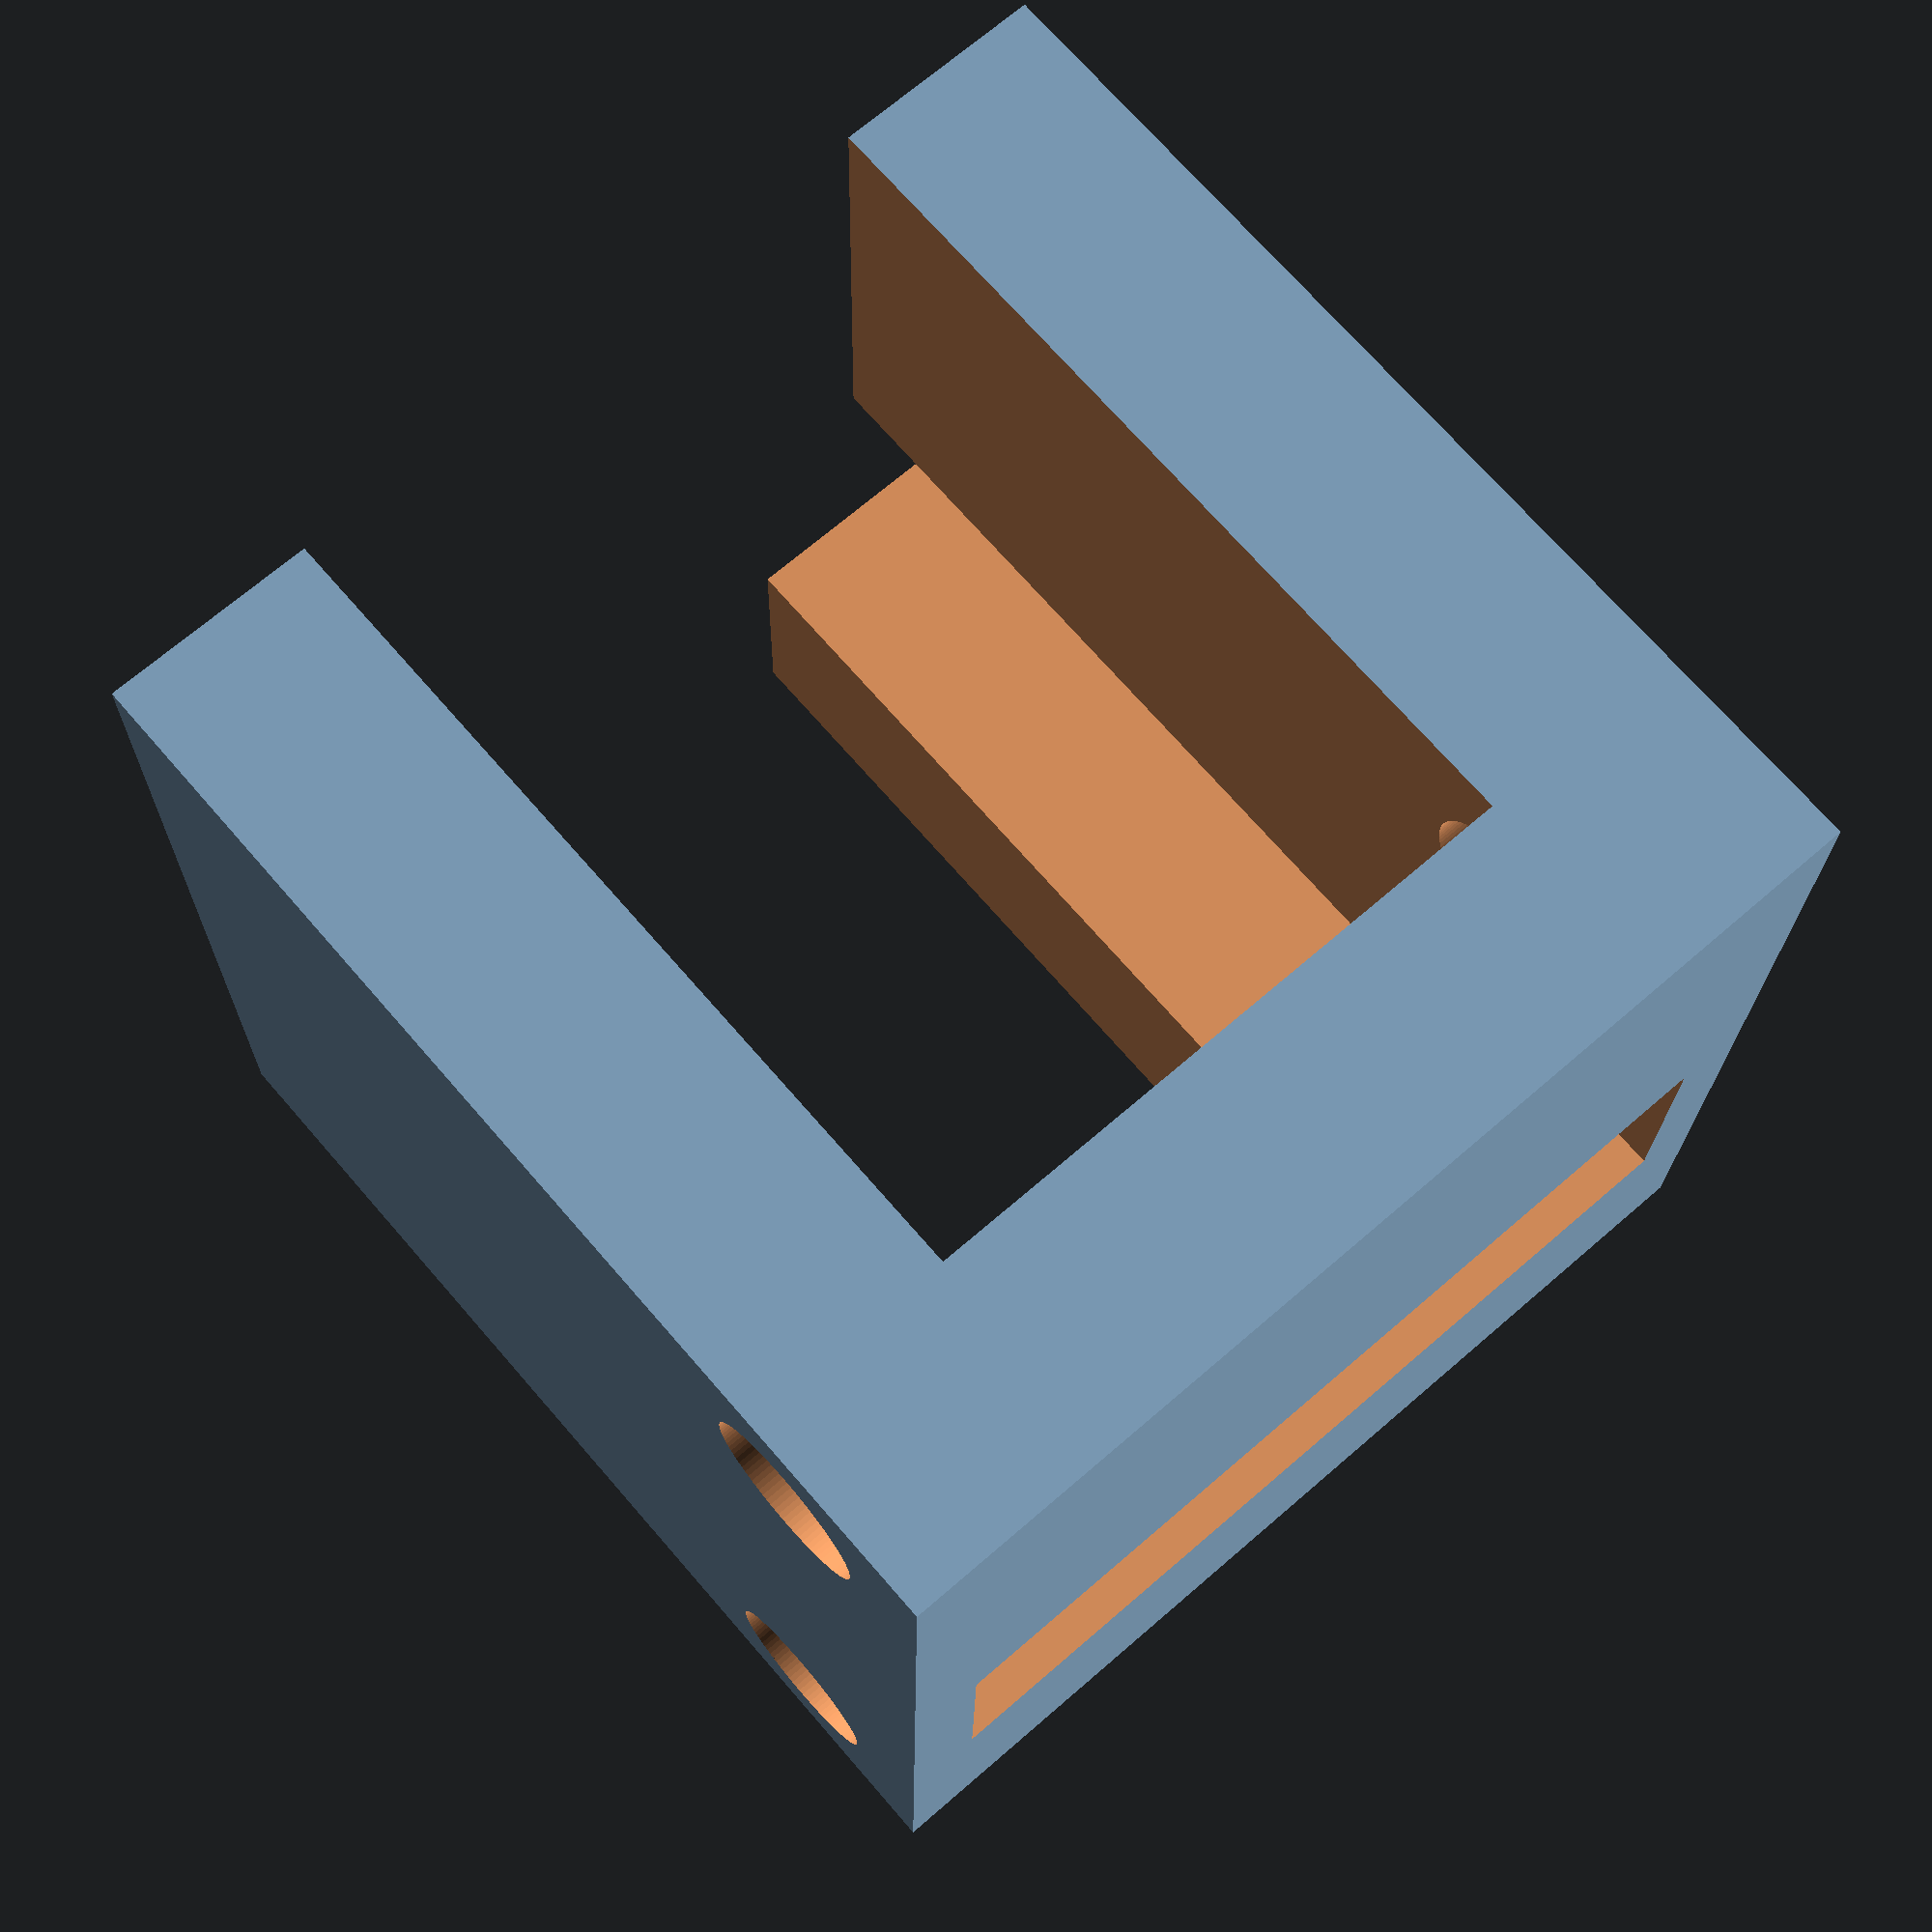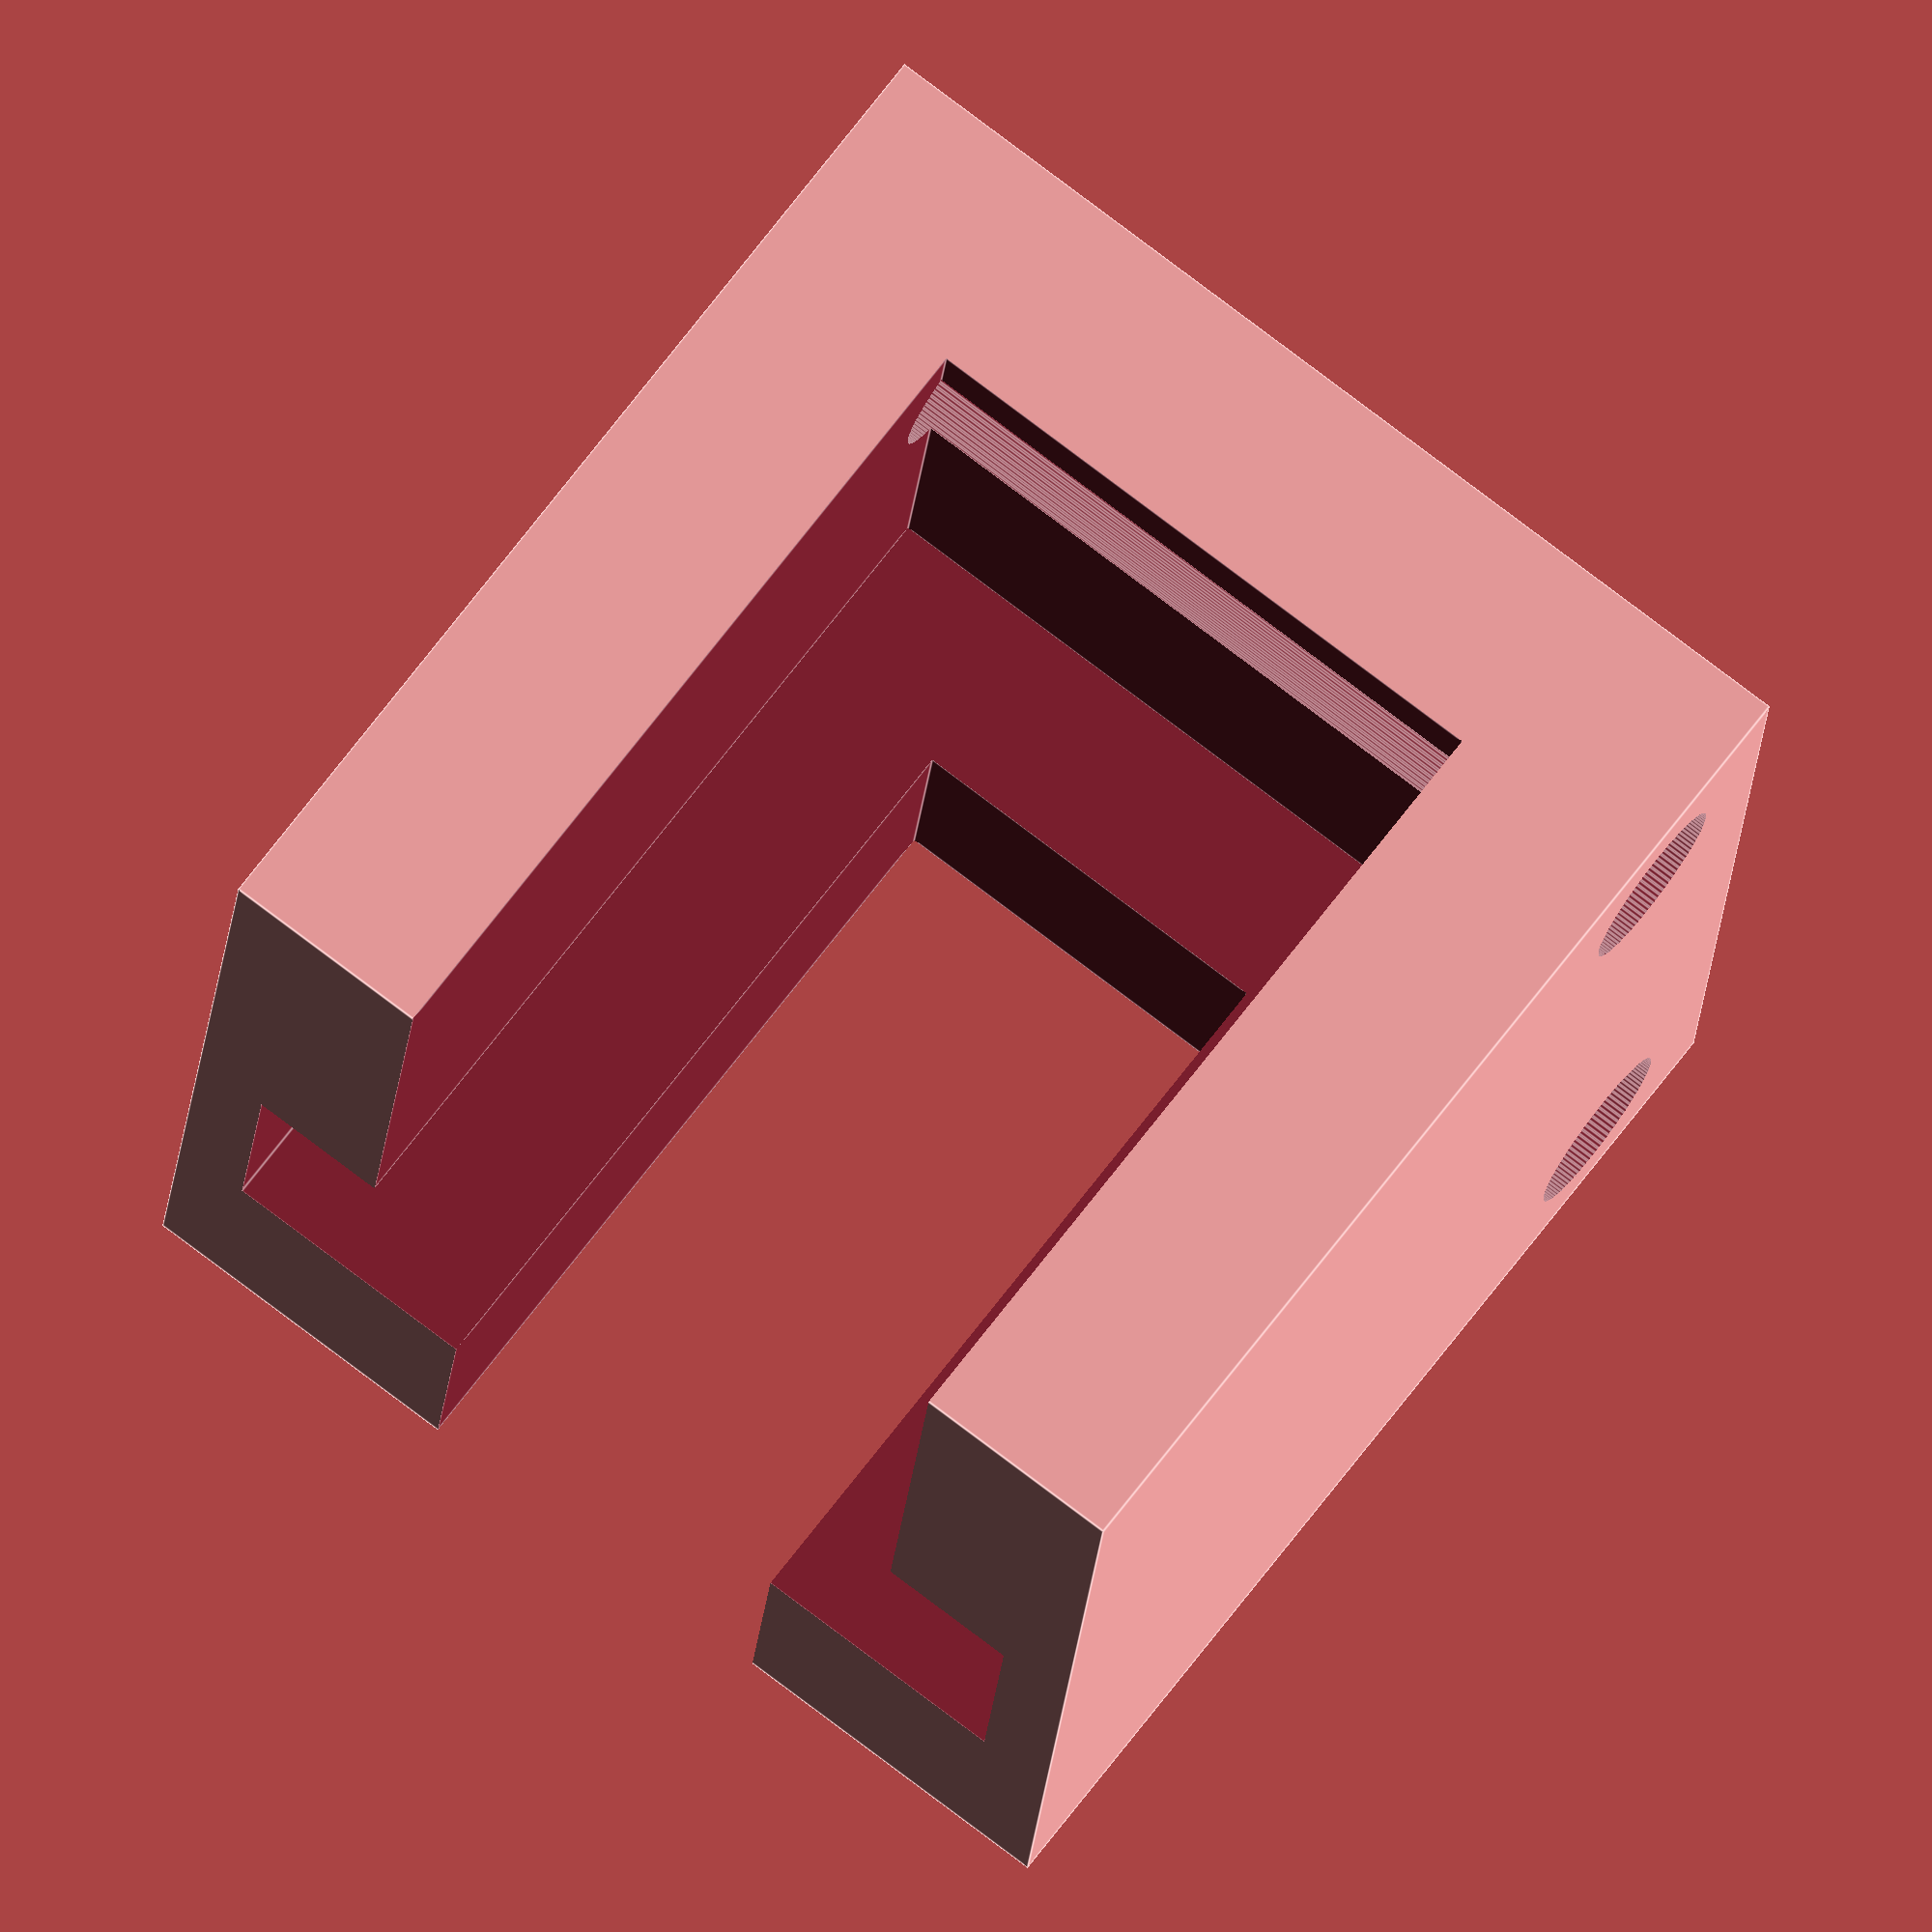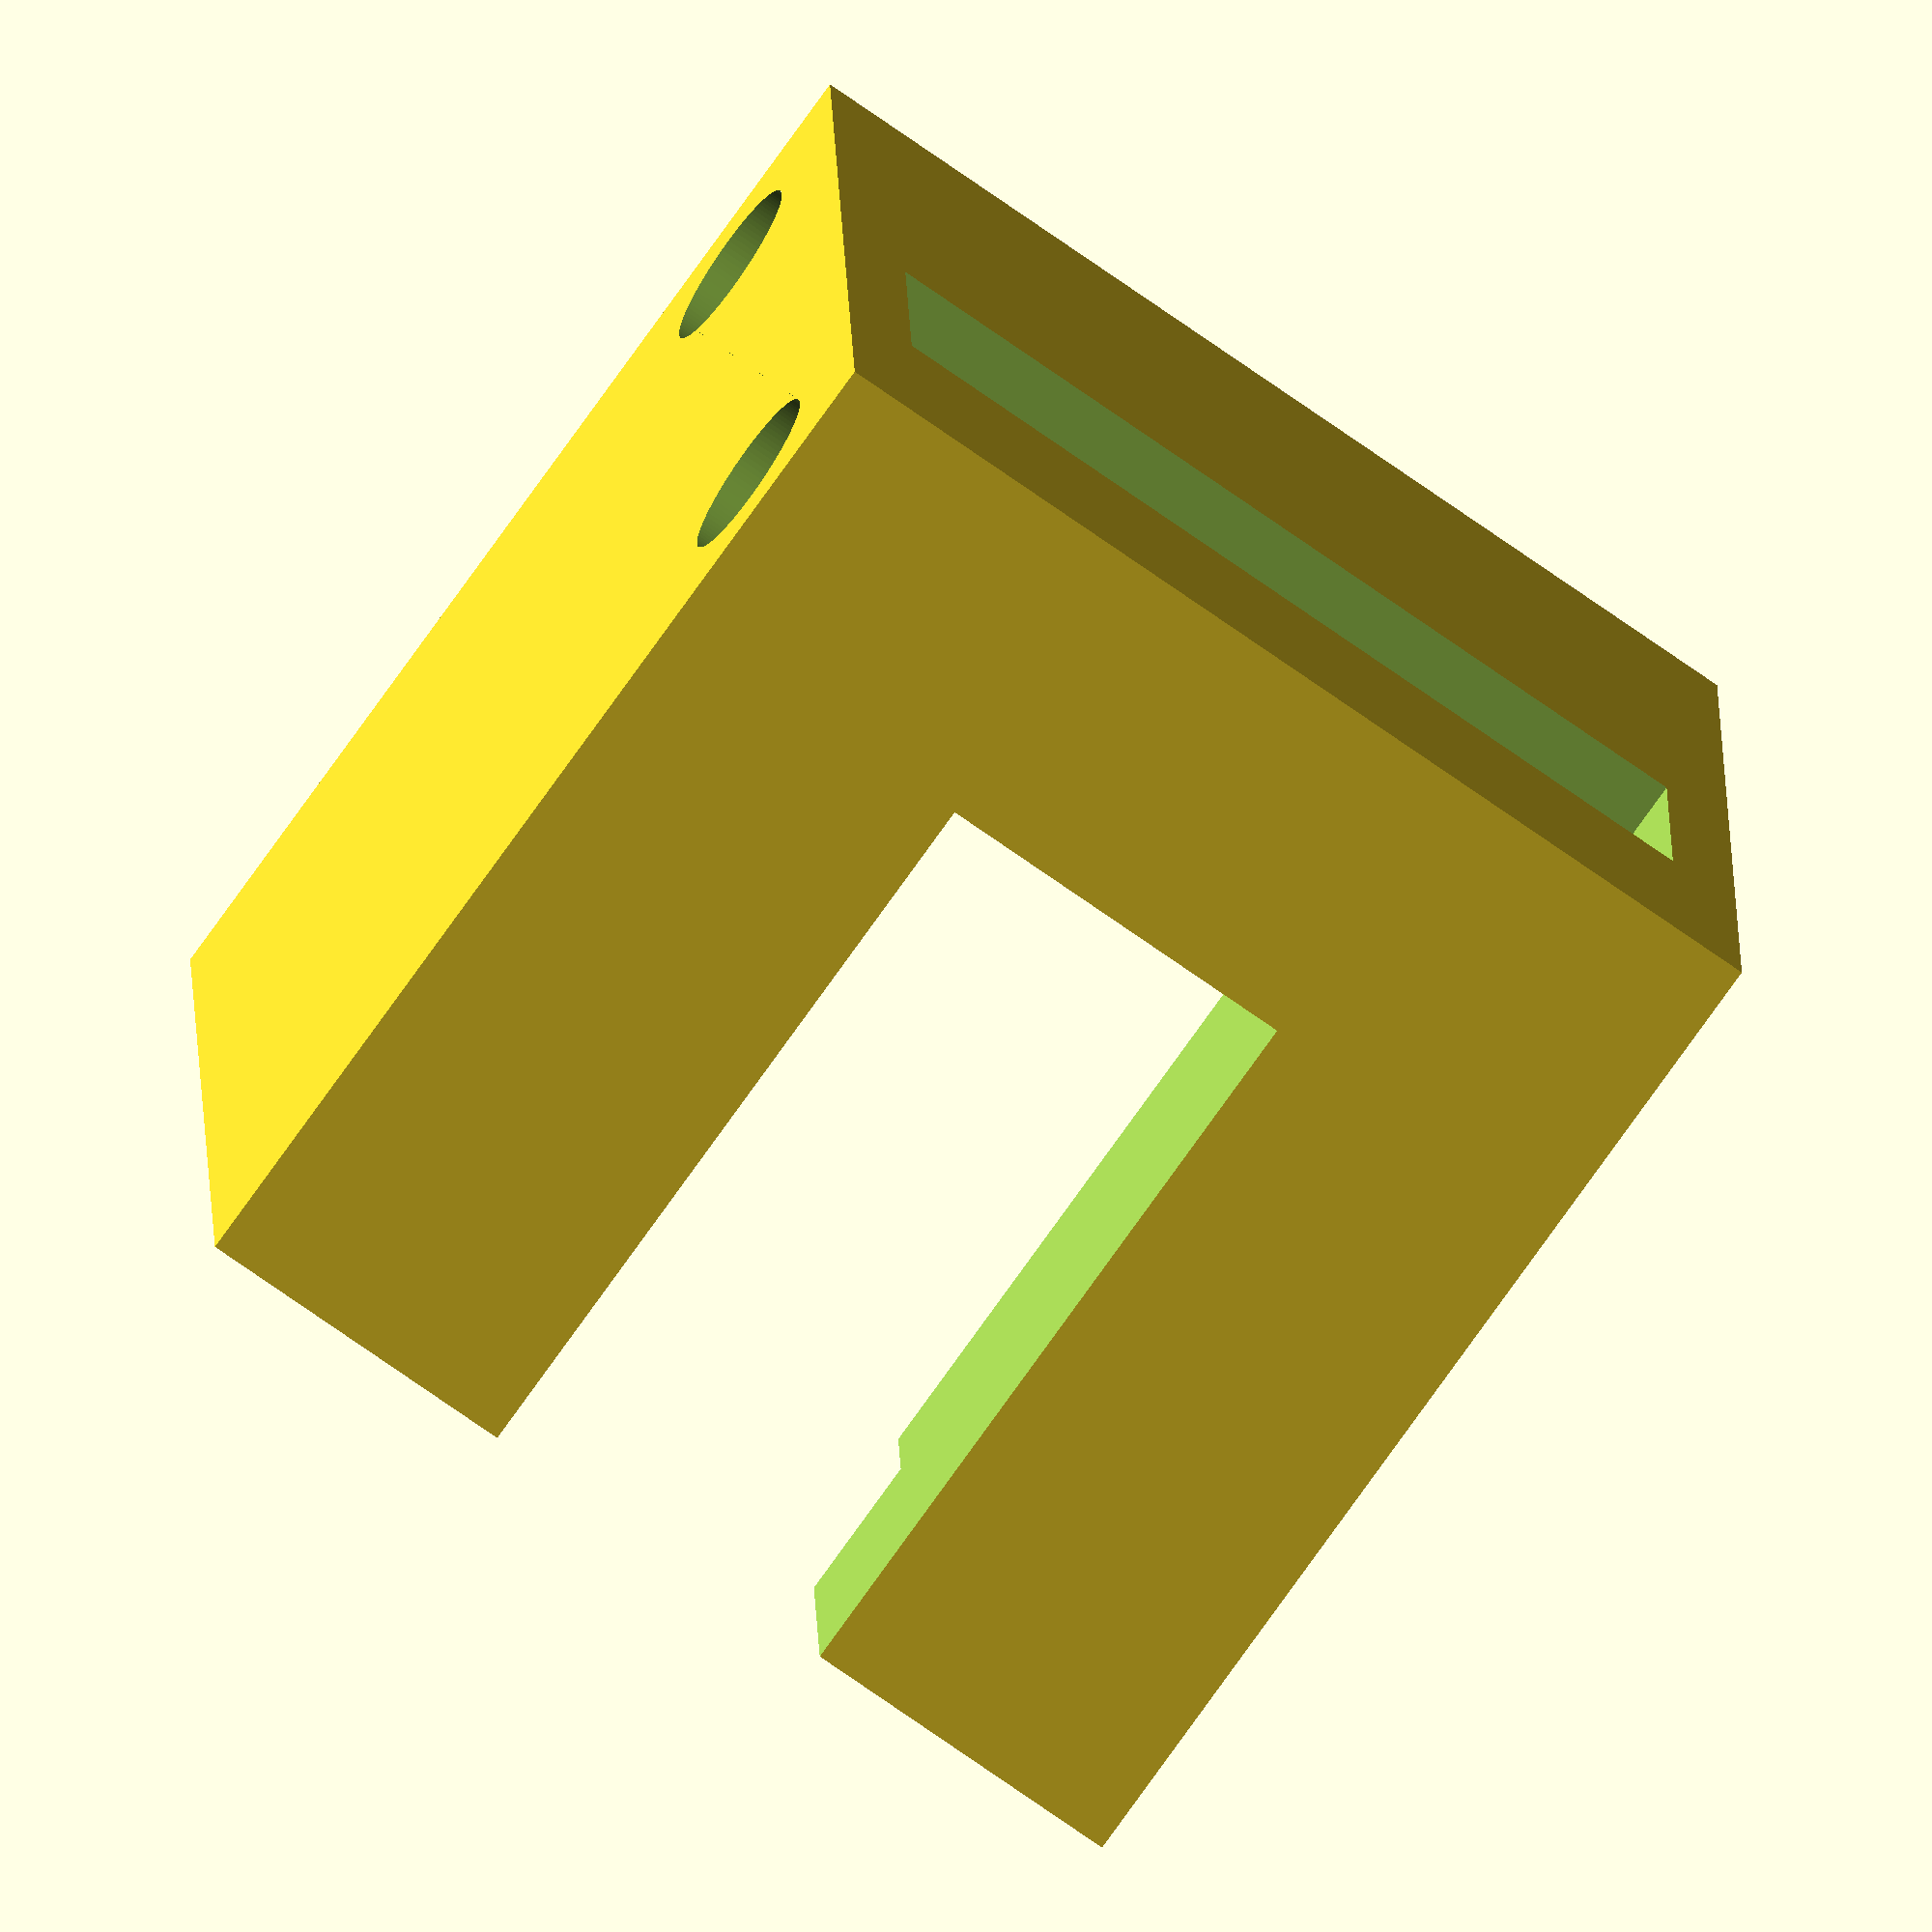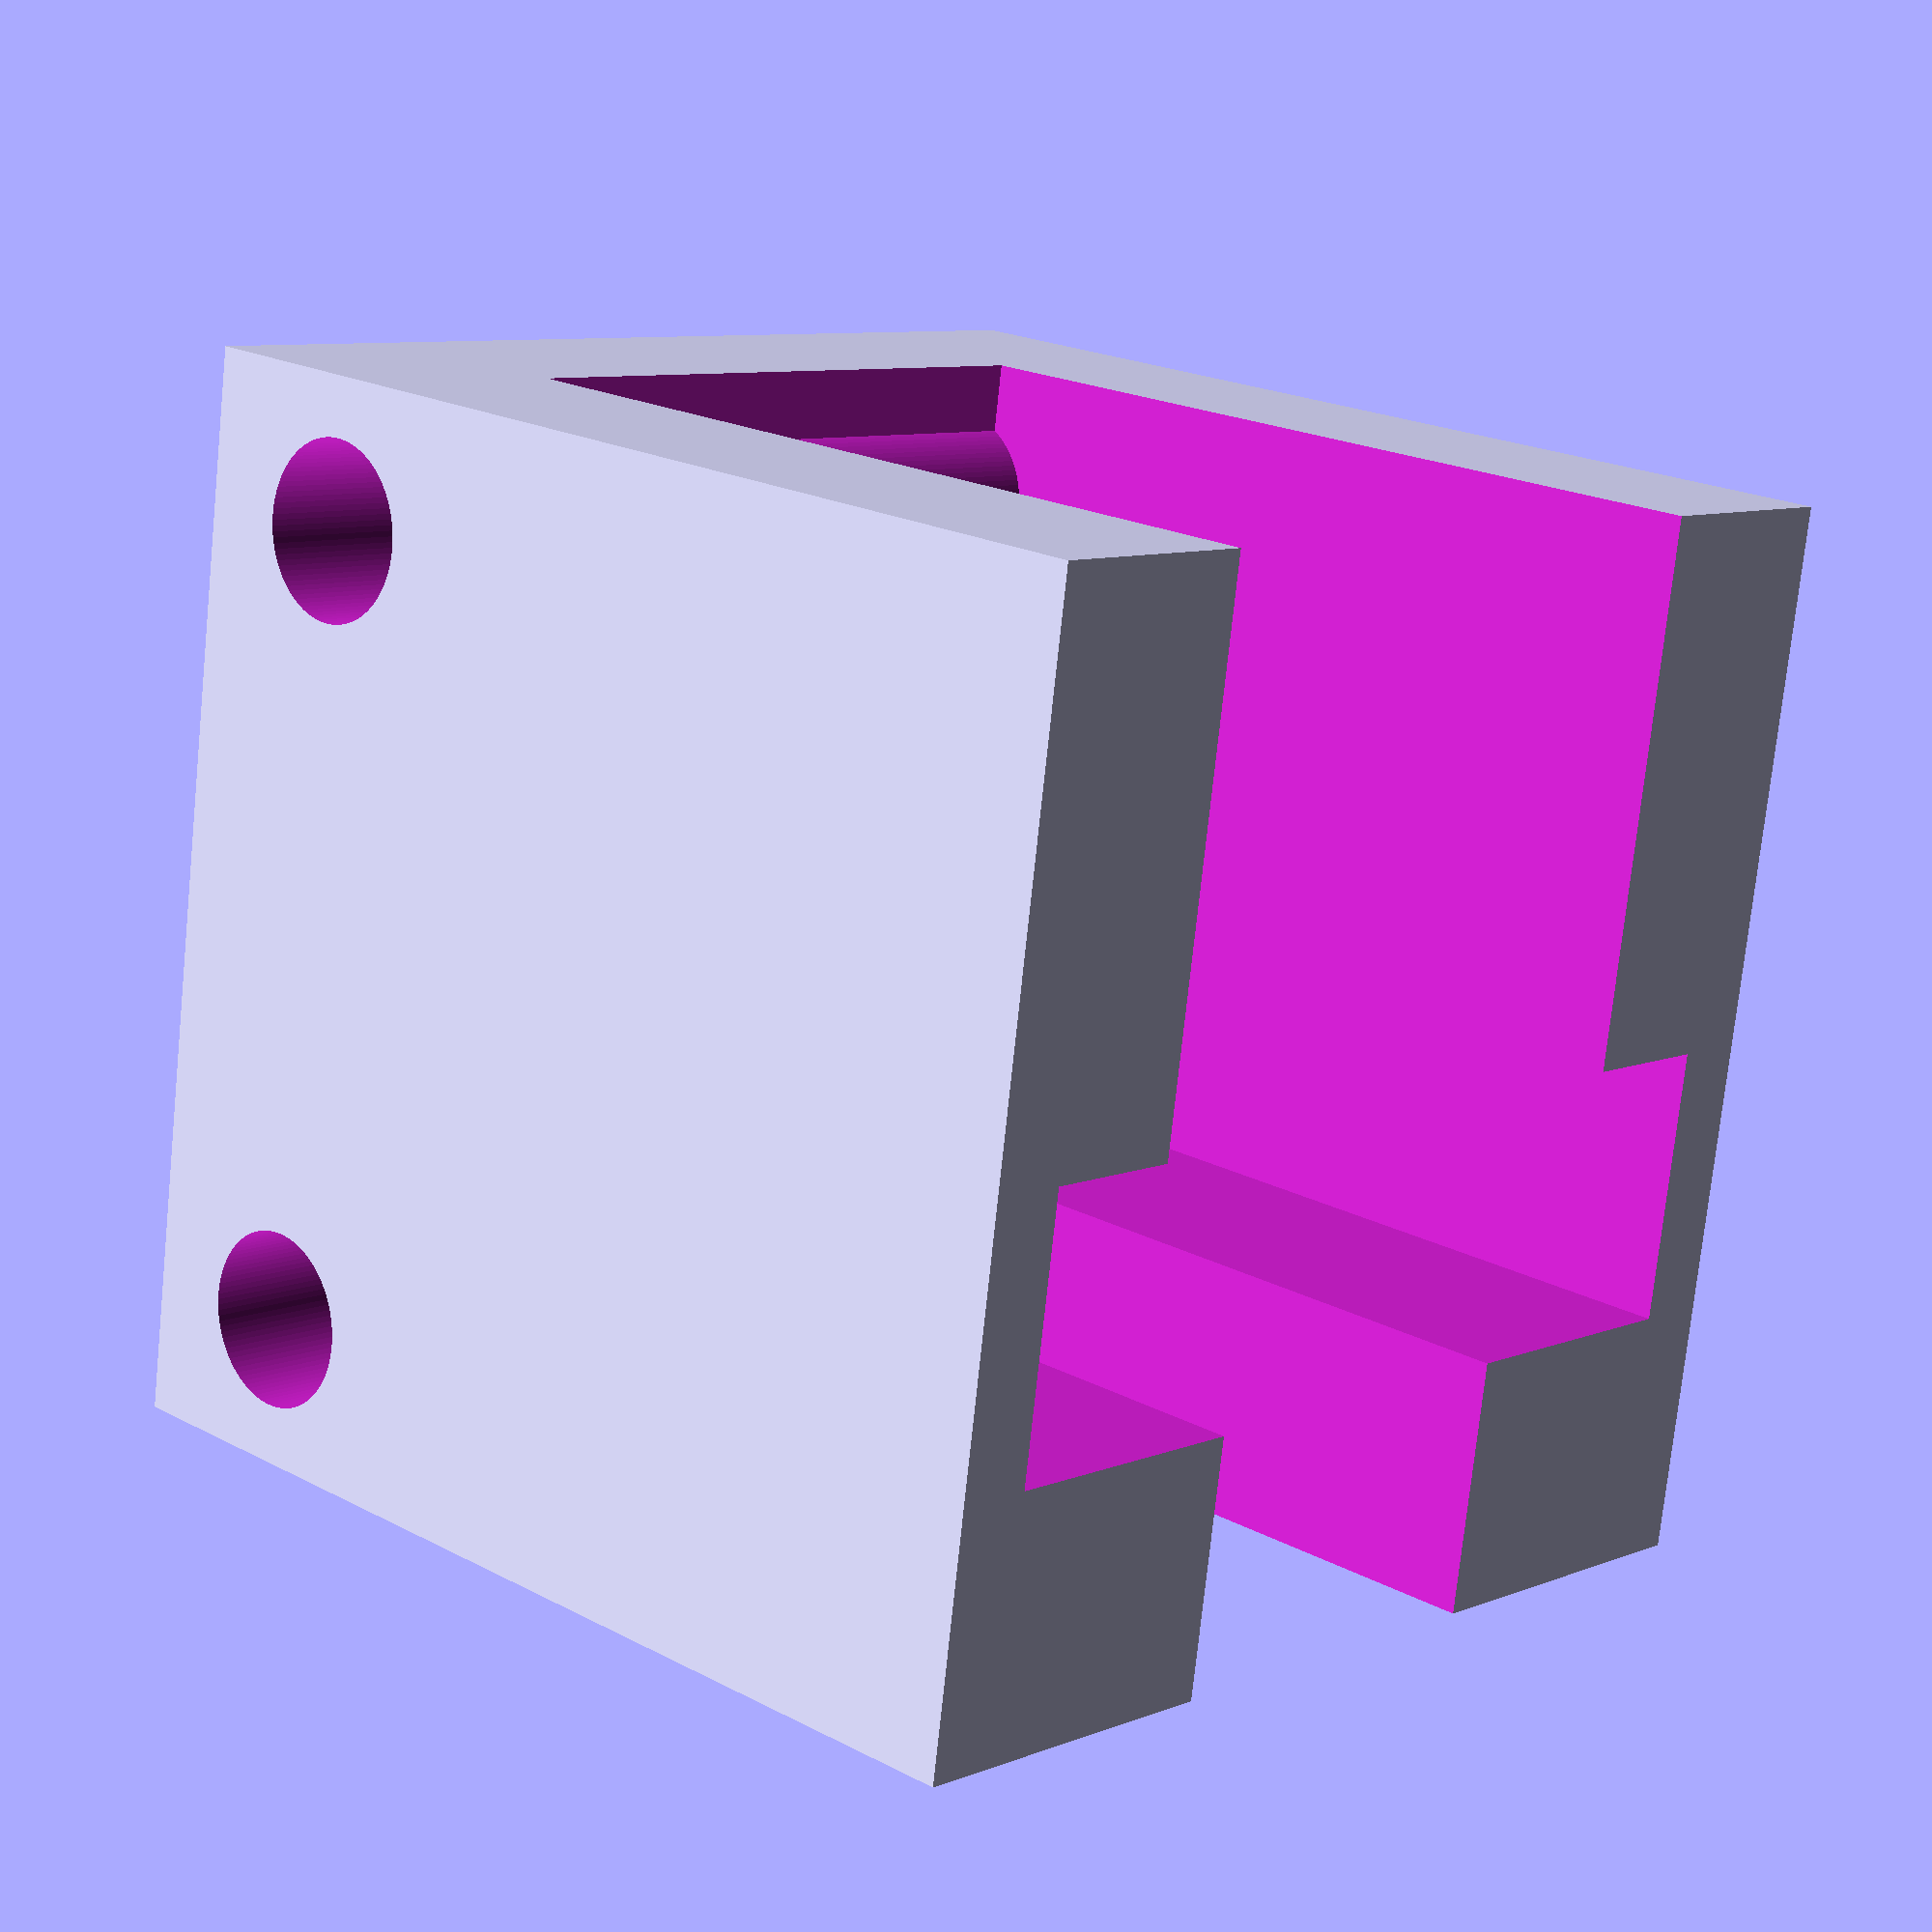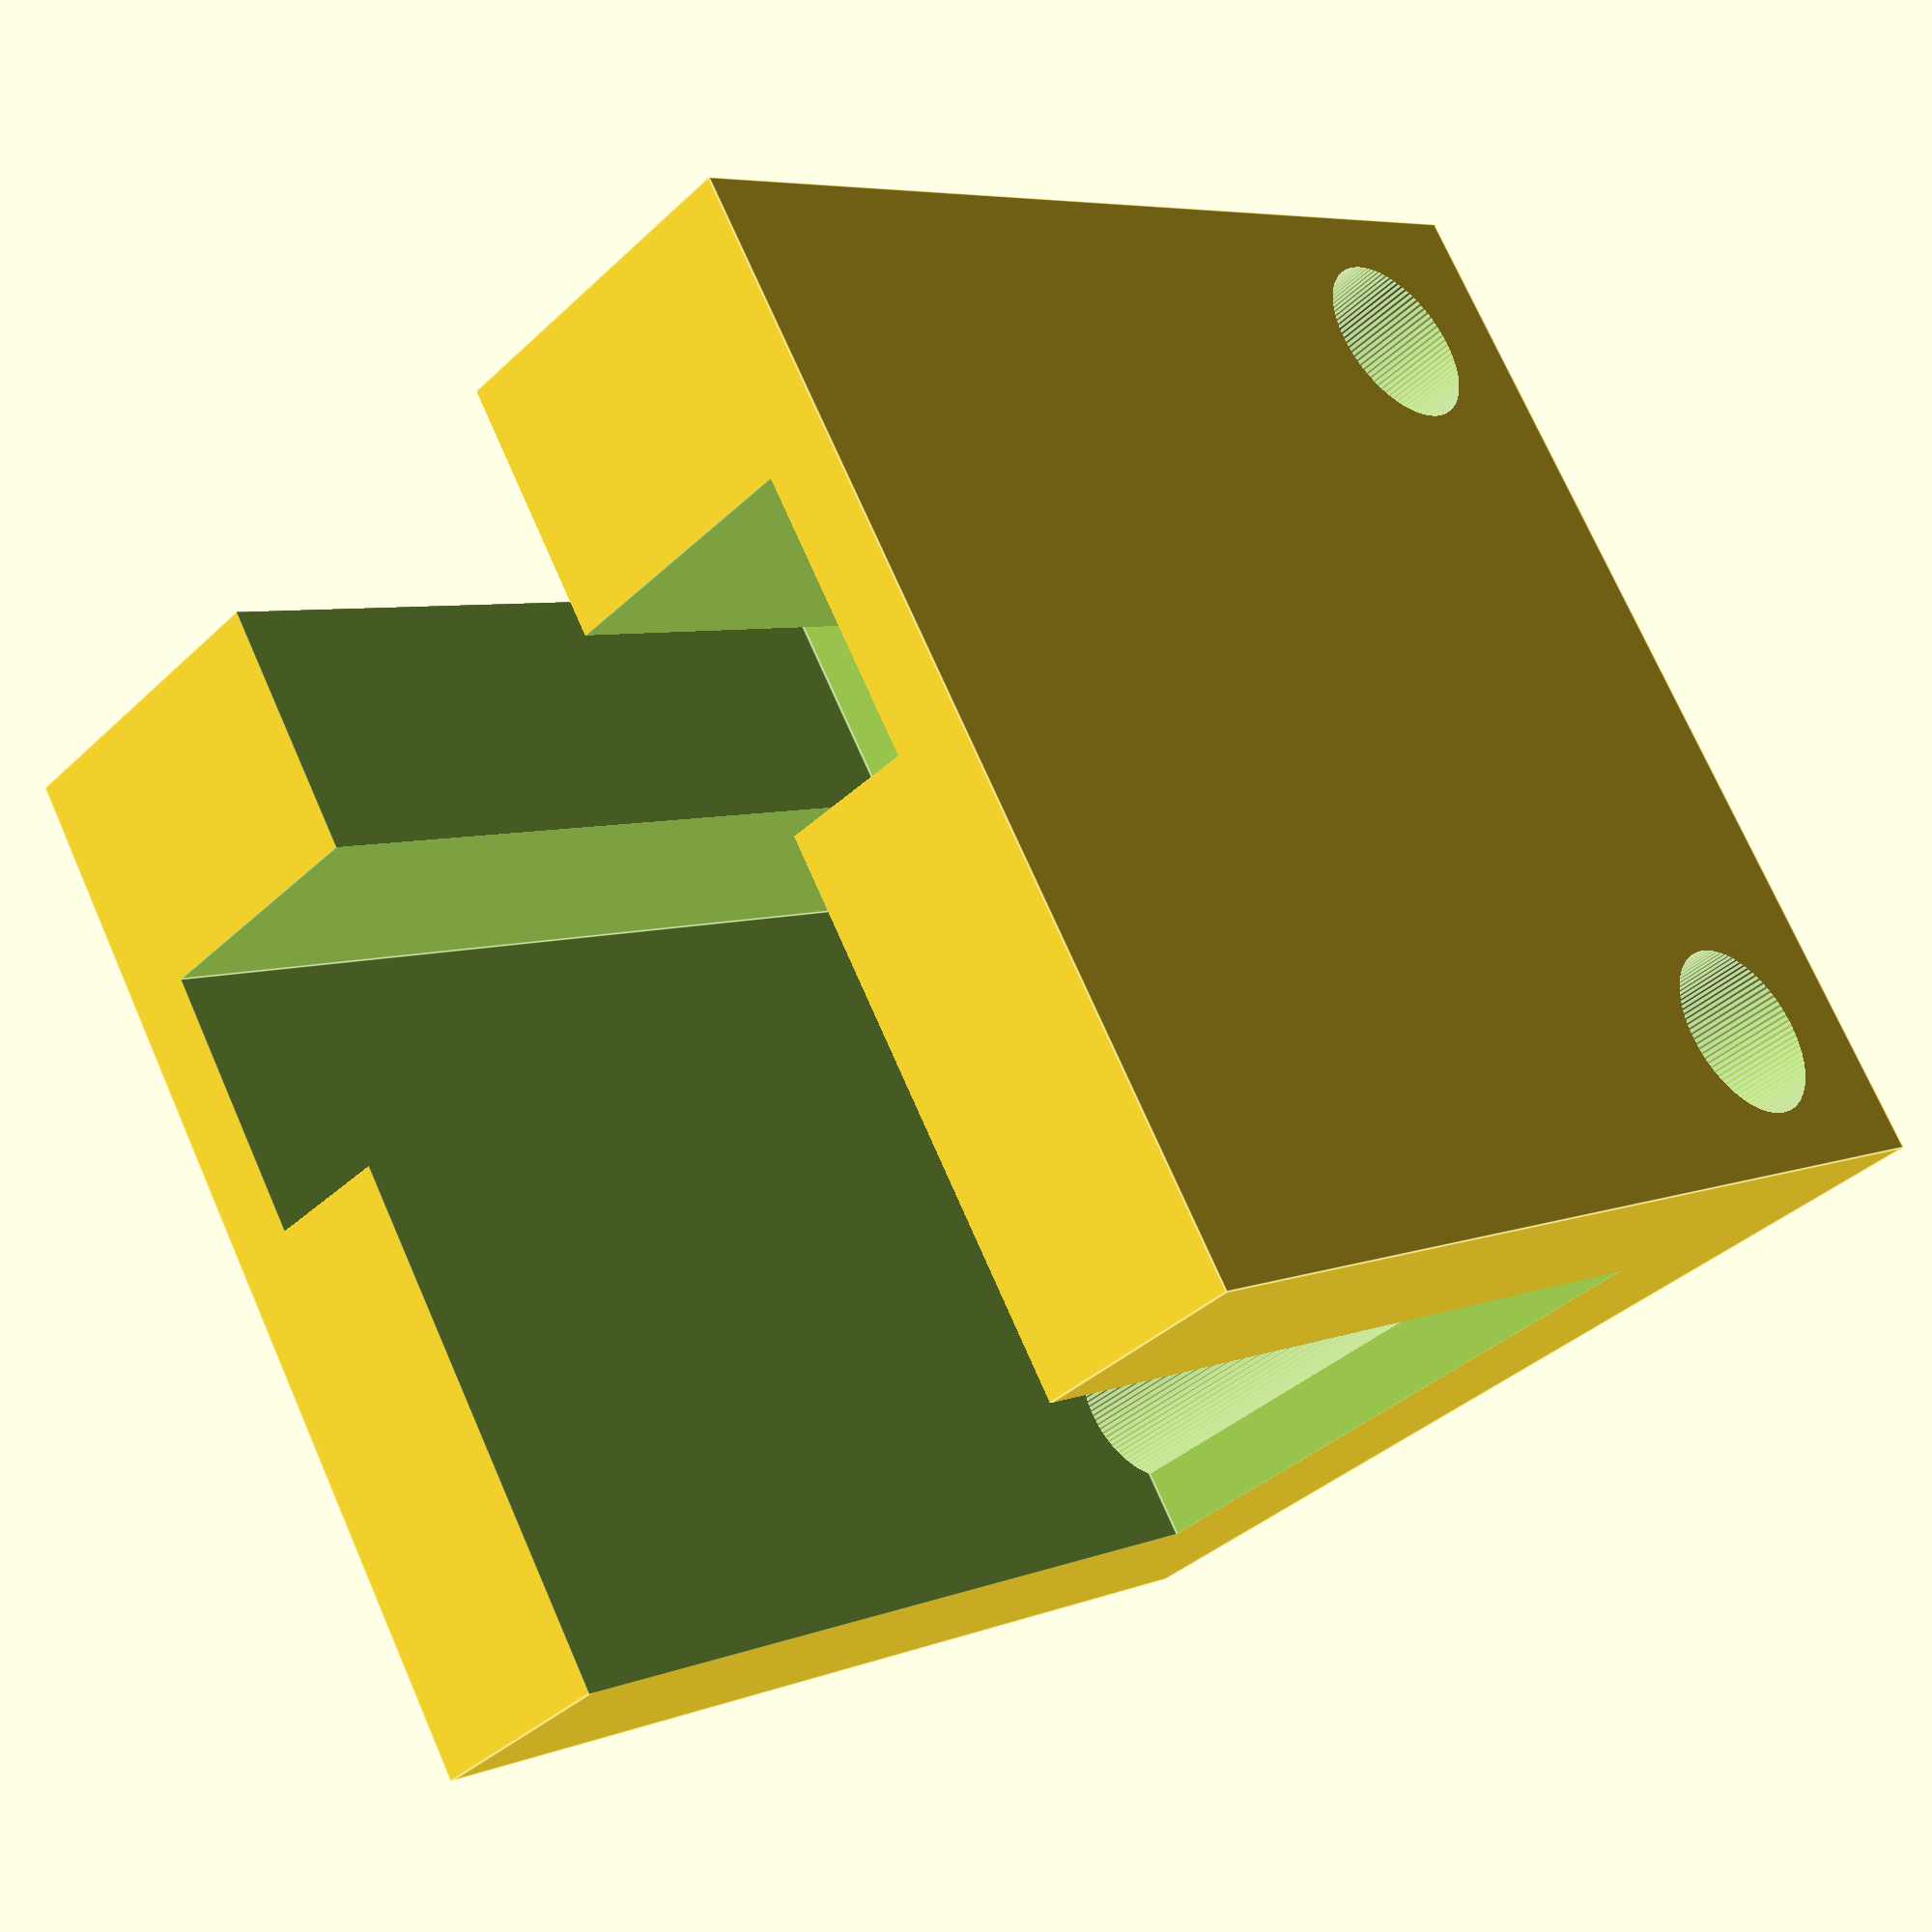
<openscad>
/********************************************************
 * BETAFPV C03 Camera Harness - vsergeev
 * https://github.com/vsergeev/3d-parametric-whoop
 * CC-BY-4.0
 * v1.0
 ********************************************************/

camera_xyz_segments = [[5, 3.3, 4], [11.8, 3.5, 0], [8.2, 6.95, 2.8]];

harness_x_width = 13.75;
harness_y_length = camera_xyz_segments[0].y + camera_xyz_segments[1].y + camera_xyz_segments[2].y;
harness_z_height = 14;
mount_hole_xy_diameter = 2.25;
mount_hole_y_pitch = 10;

/* [Hidden] */

overlap_epsilon = 0.01;

$fn = 100;

/******************************************************************************/
/* 2D Profiles */
/******************************************************************************/

module mounting_hole_yz_footprint() {
    mount_hole_y_offset = (harness_y_length - mount_hole_y_pitch) / 2;

    union() {
        translate([-mount_hole_y_offset, mount_hole_xy_diameter])
            circle(d=mount_hole_xy_diameter);

        translate([-mount_hole_y_offset - mount_hole_y_pitch, mount_hole_xy_diameter])
            circle(d=mount_hole_xy_diameter);
    }
}

/******************************************************************************/
/* 3D Extrusions */
/******************************************************************************/

module camera_slot() {
    segment_offsets = [ for (i = 0, o = 0; i < len(camera_xyz_segments); i = i + 1,  o = o + camera_xyz_segments[i - 1].y) o];

    union() {
        for (i = [0:len(camera_xyz_segments) - 1]) {
            translate([-camera_xyz_segments[i].x / 2, segment_offsets[i] - overlap_epsilon, camera_xyz_segments[i].z - overlap_epsilon])
                 cube([camera_xyz_segments[i].x, camera_xyz_segments[i].y + 2 * overlap_epsilon, harness_z_height - camera_xyz_segments[i].z + 2 * overlap_epsilon]);
        }
    }
}

module harness() {
    difference() {
        /* Base */
        translate([0, harness_y_length / 2, harness_z_height / 2])
            cube([harness_x_width, harness_y_length, harness_z_height], center=true);

        /* Camera Slot */
        camera_slot();

        /* Mounting Holes */
        rotate([90, 0, -90])
            translate([0, 0, -harness_x_width])
                linear_extrude(harness_x_width * 2, convexity=2)
                    mounting_hole_yz_footprint();
    }
}

/******************************************************************************/
/* Top Level */
/******************************************************************************/

harness();

</openscad>
<views>
elev=288.9 azim=359.0 roll=139.1 proj=p view=solid
elev=291.1 azim=5.0 roll=37.0 proj=o view=edges
elev=255.6 azim=181.6 roll=35.3 proj=o view=wireframe
elev=159.6 azim=188.6 roll=226.2 proj=p view=wireframe
elev=354.1 azim=148.1 roll=40.3 proj=p view=edges
</views>
